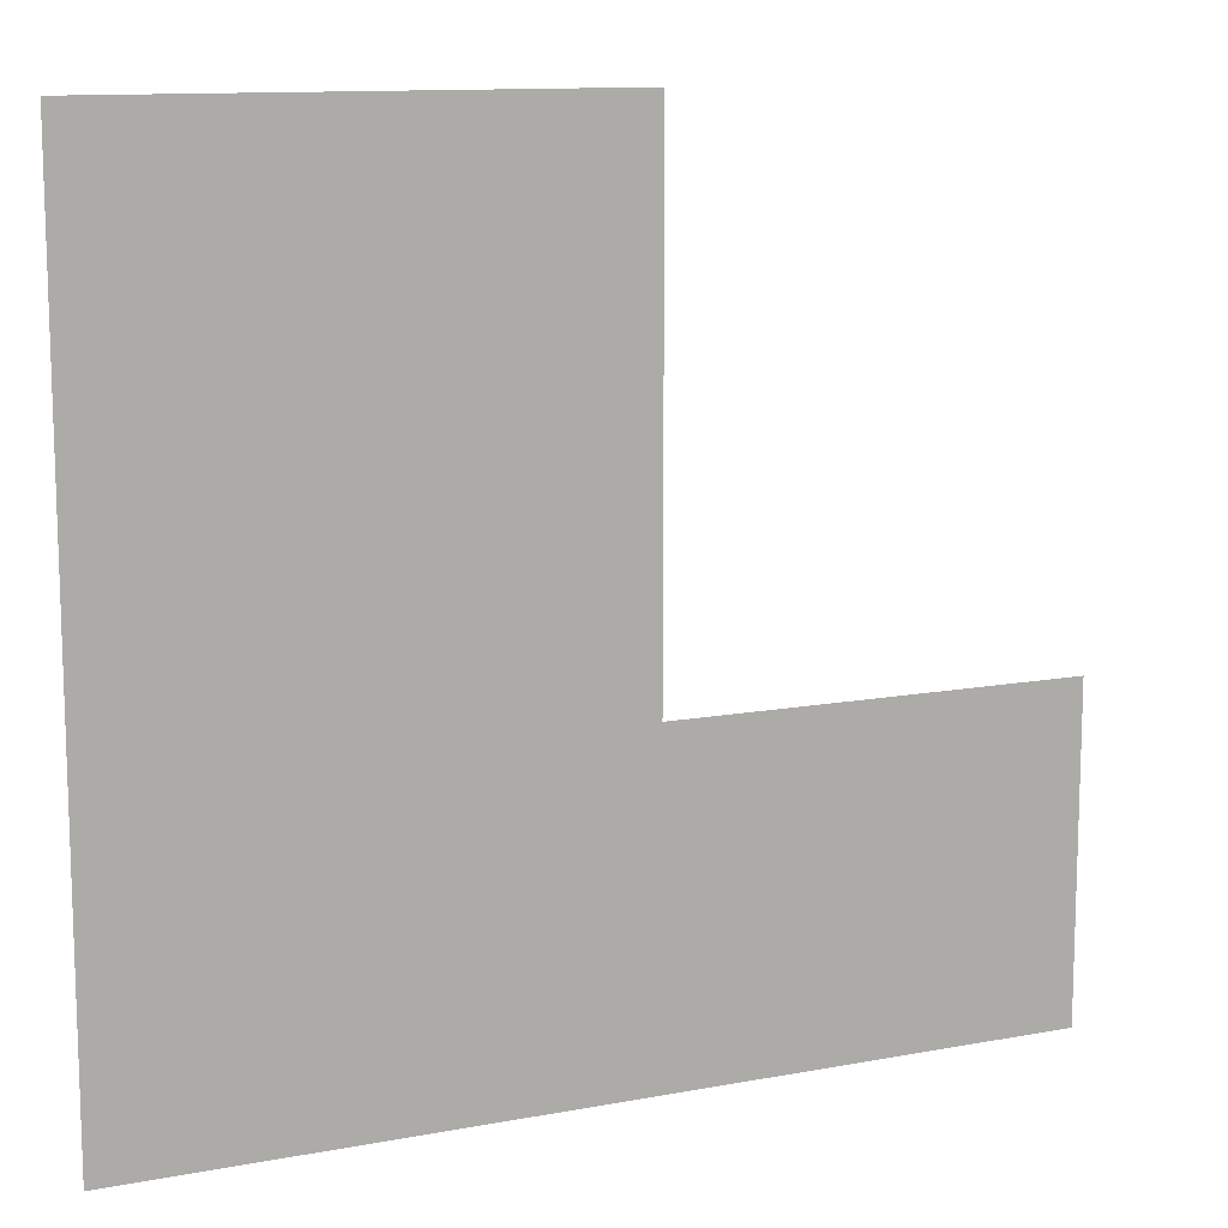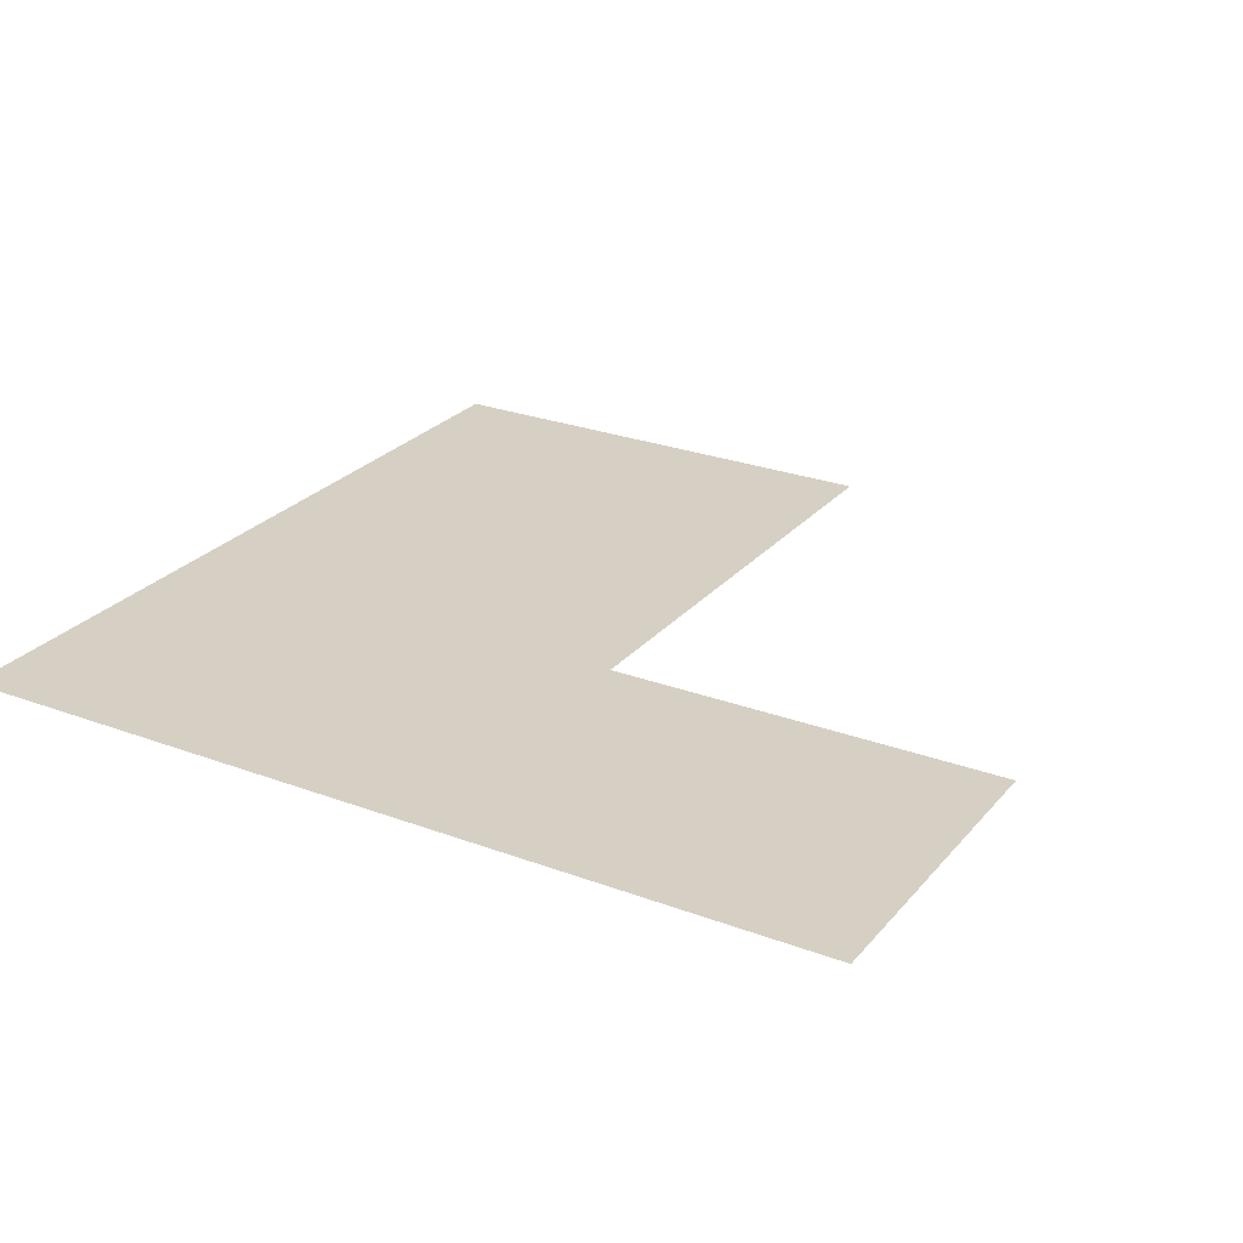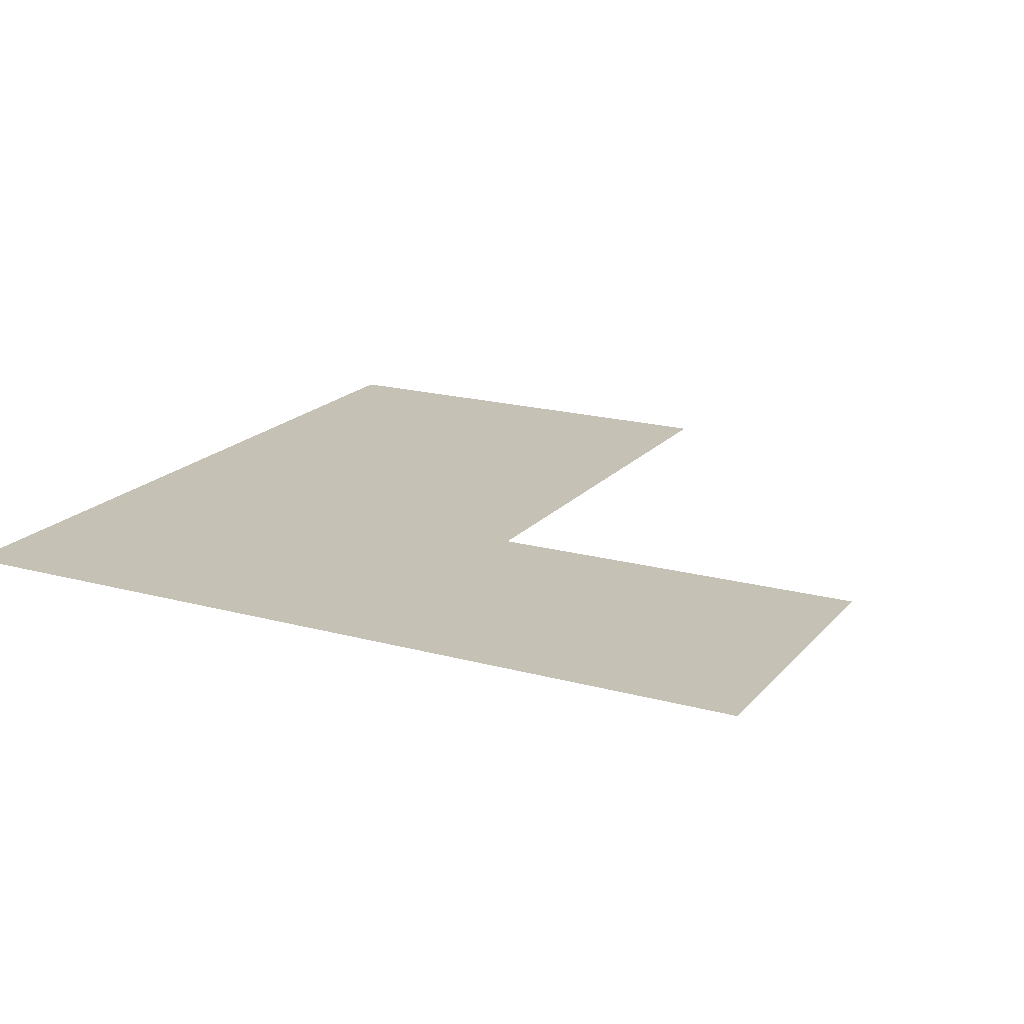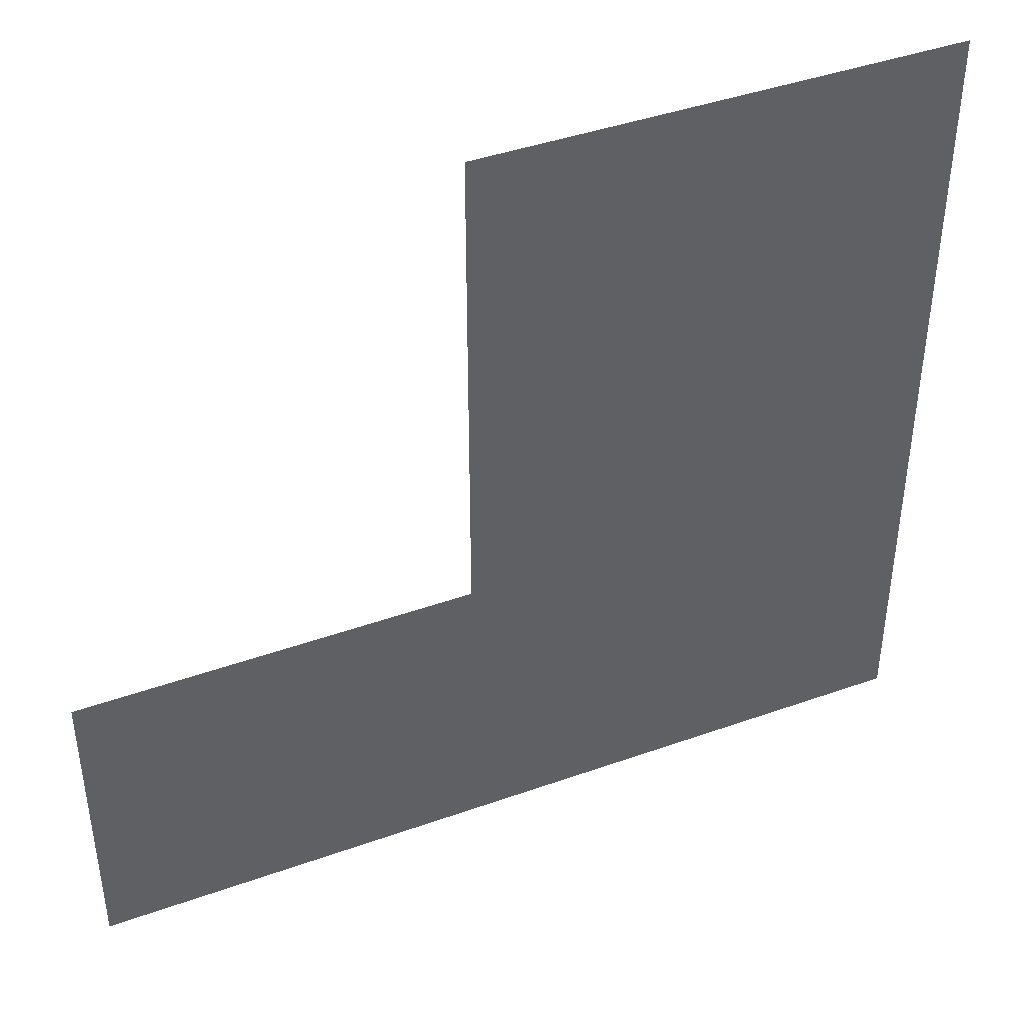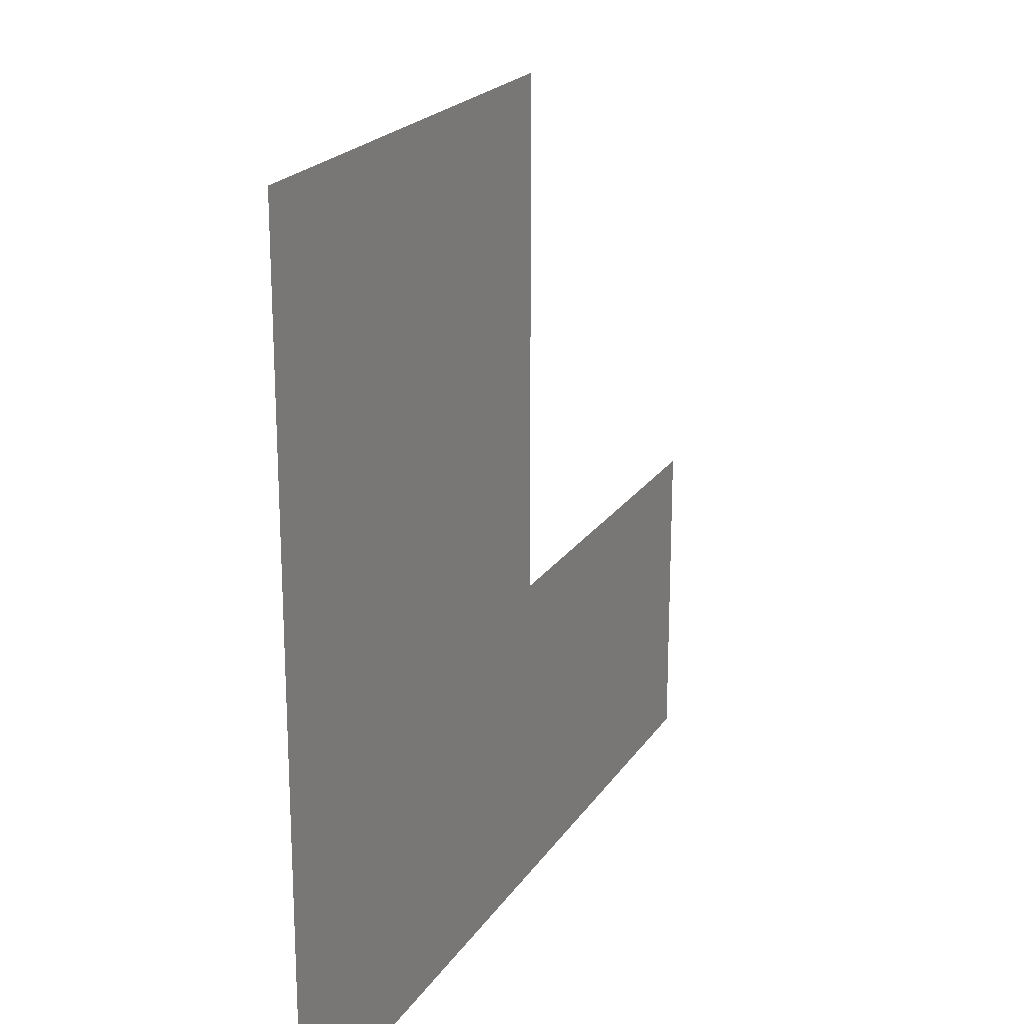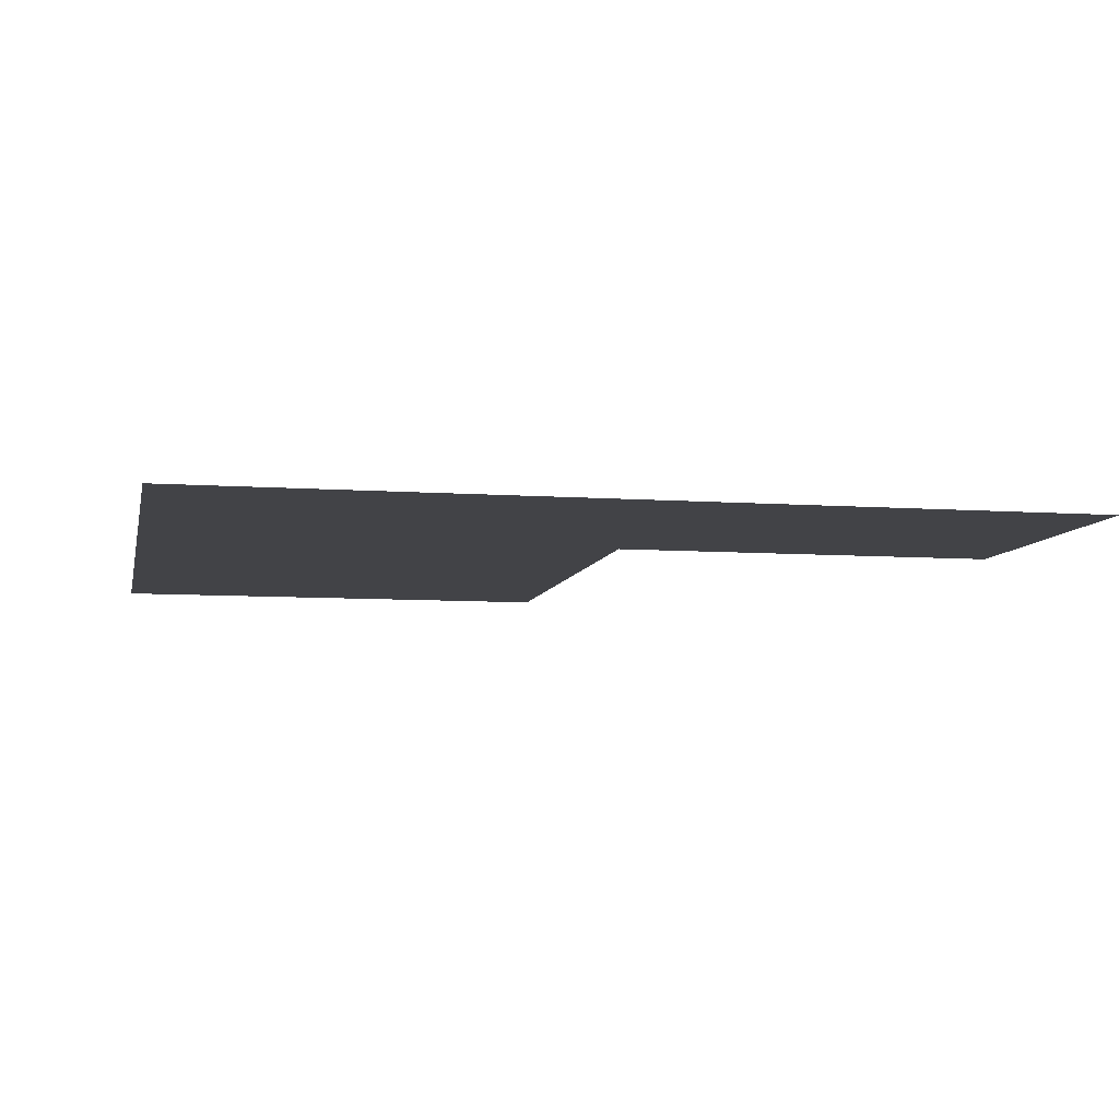
<metadata>
{"format":"obj","ext":"obj","renderer":"f3d","projection":"perspective","resolution":1024,"background":"white","views":[{"elev":11.9,"azim":-24.2,"up":"+Y"},{"elev":26.1,"azim":30.7,"up":"+Z"},{"elev":18.7,"azim":27.6,"up":"+Z"},{"elev":42.6,"azim":157.0,"up":"+Y"},{"elev":20.8,"azim":-66.0,"up":"+Y"},{"elev":-7.5,"azim":-11.6,"up":"+Z"}]}
</metadata>
<code>
v 7.684 -20.79 0.05
v 7.684 2.969 0.05
v -22.13 2.969 0.05
v -58.34 -20.79 0.05
v -58.34 40.52 0.05
v -22.13 40.52 0.05
g Terrain_(14)_1692_6
f 1 3 2
f 1 4 3
f 4 5 3
f 3 5 6

</code>
